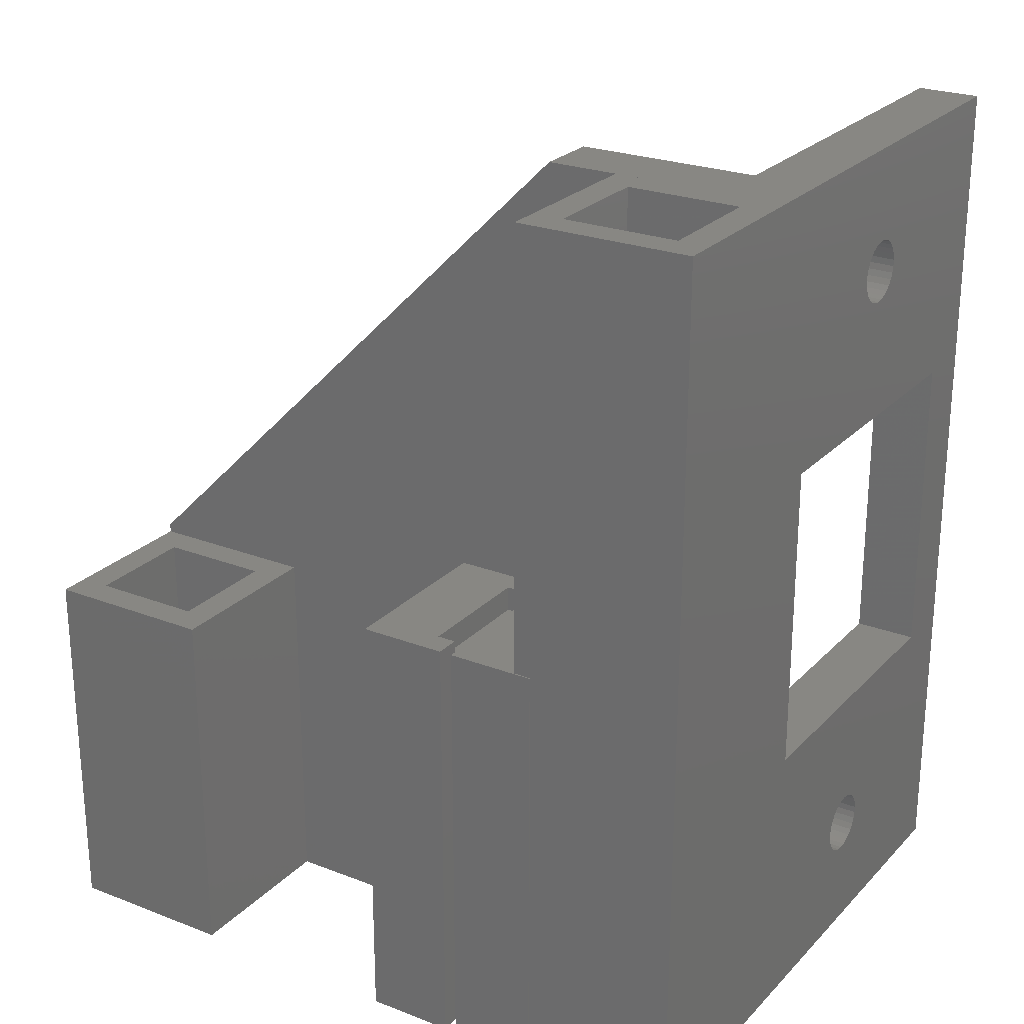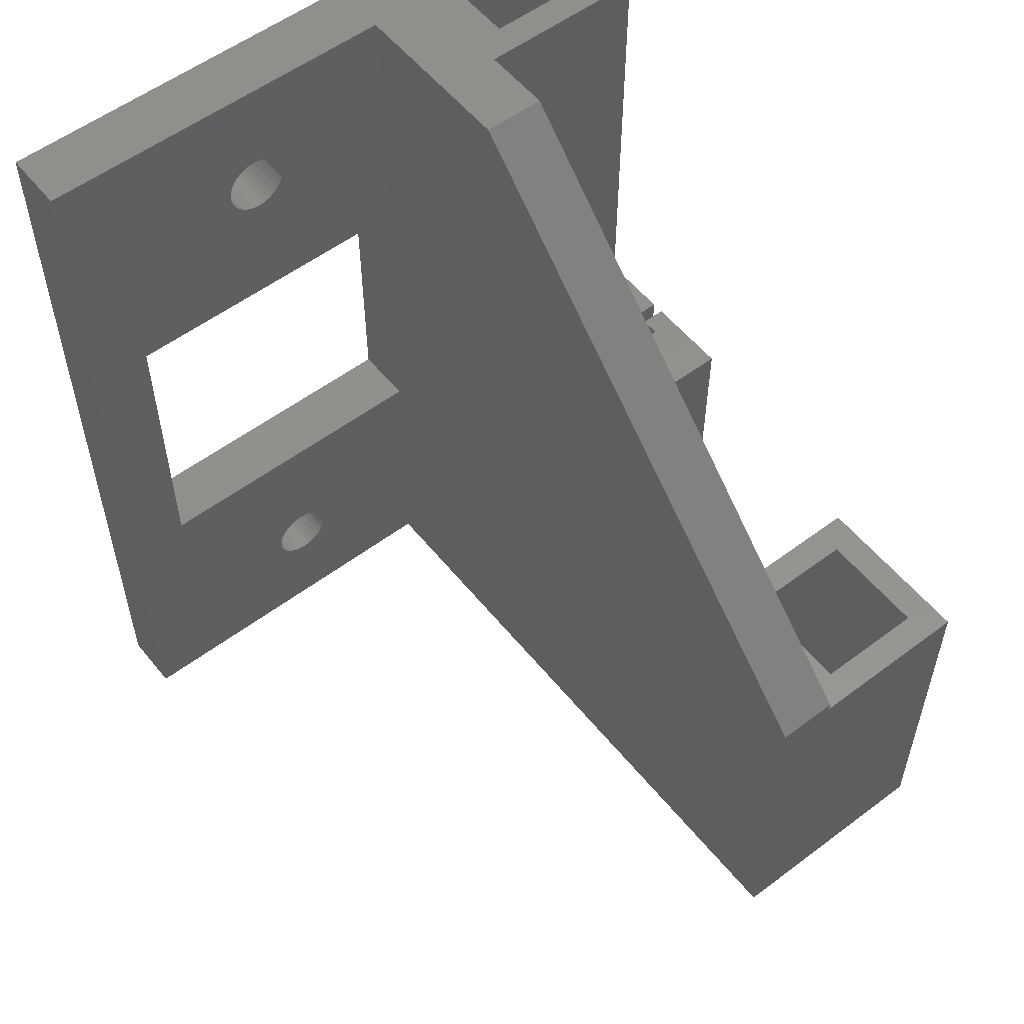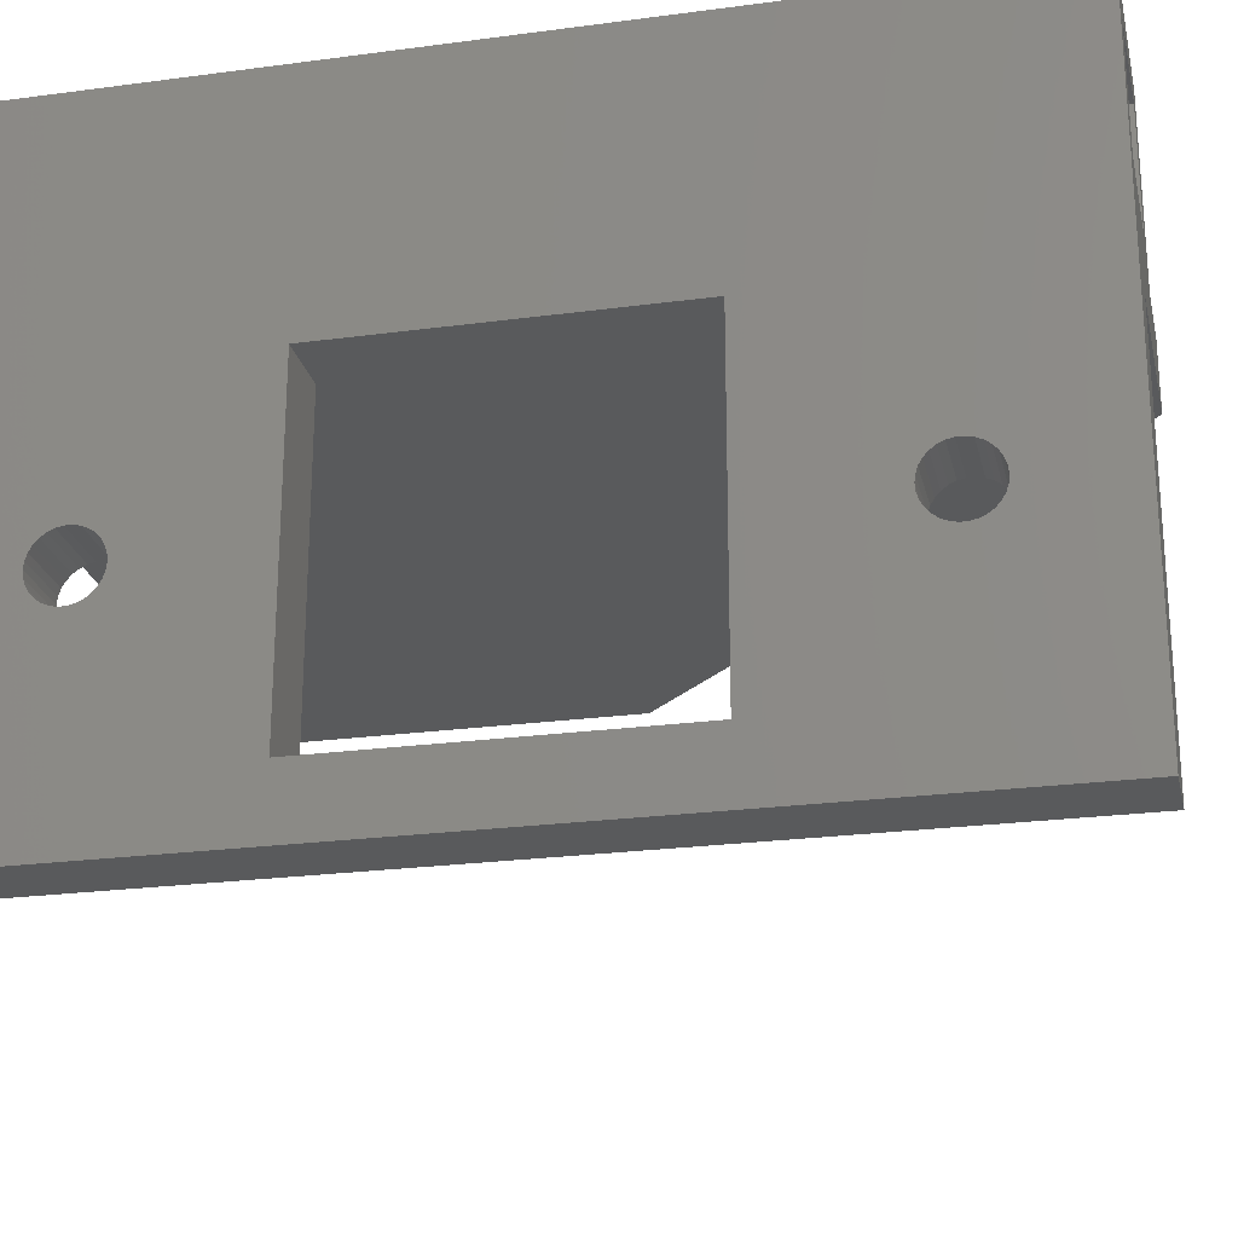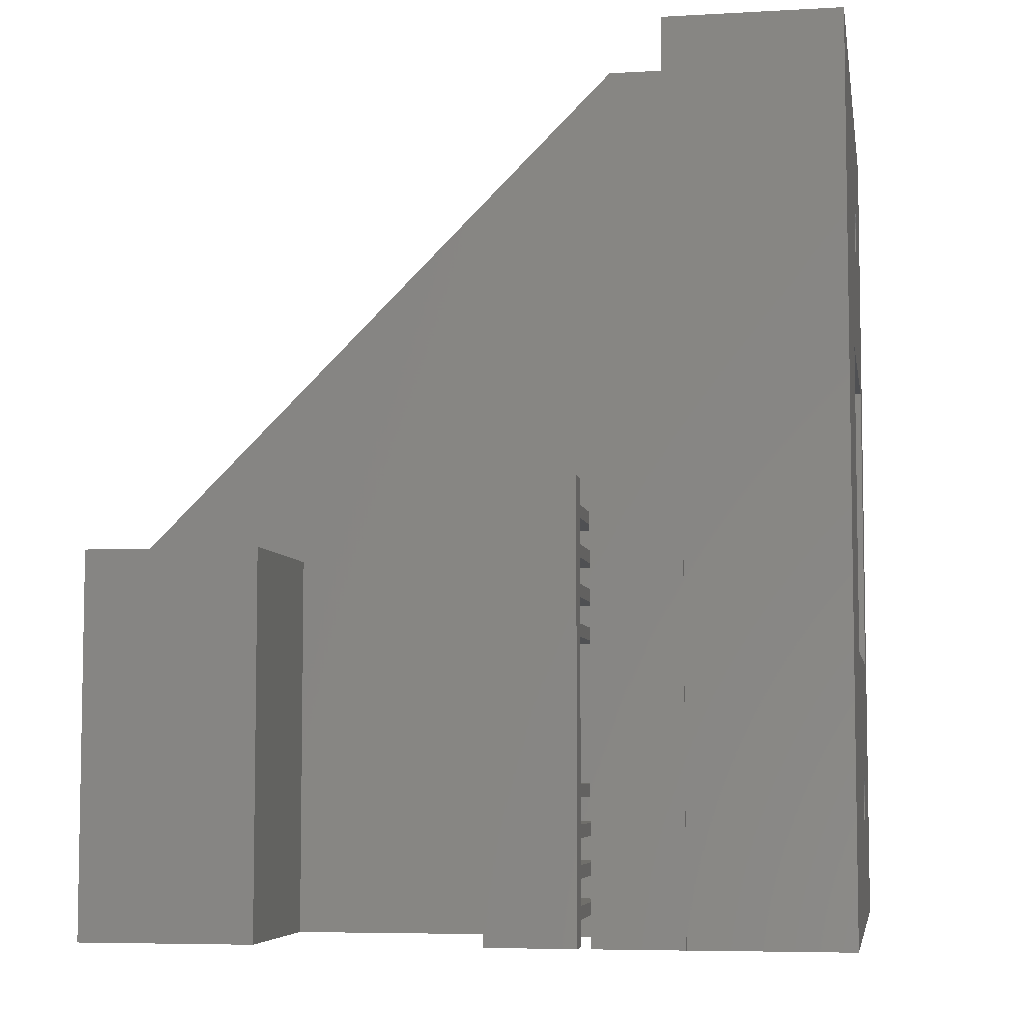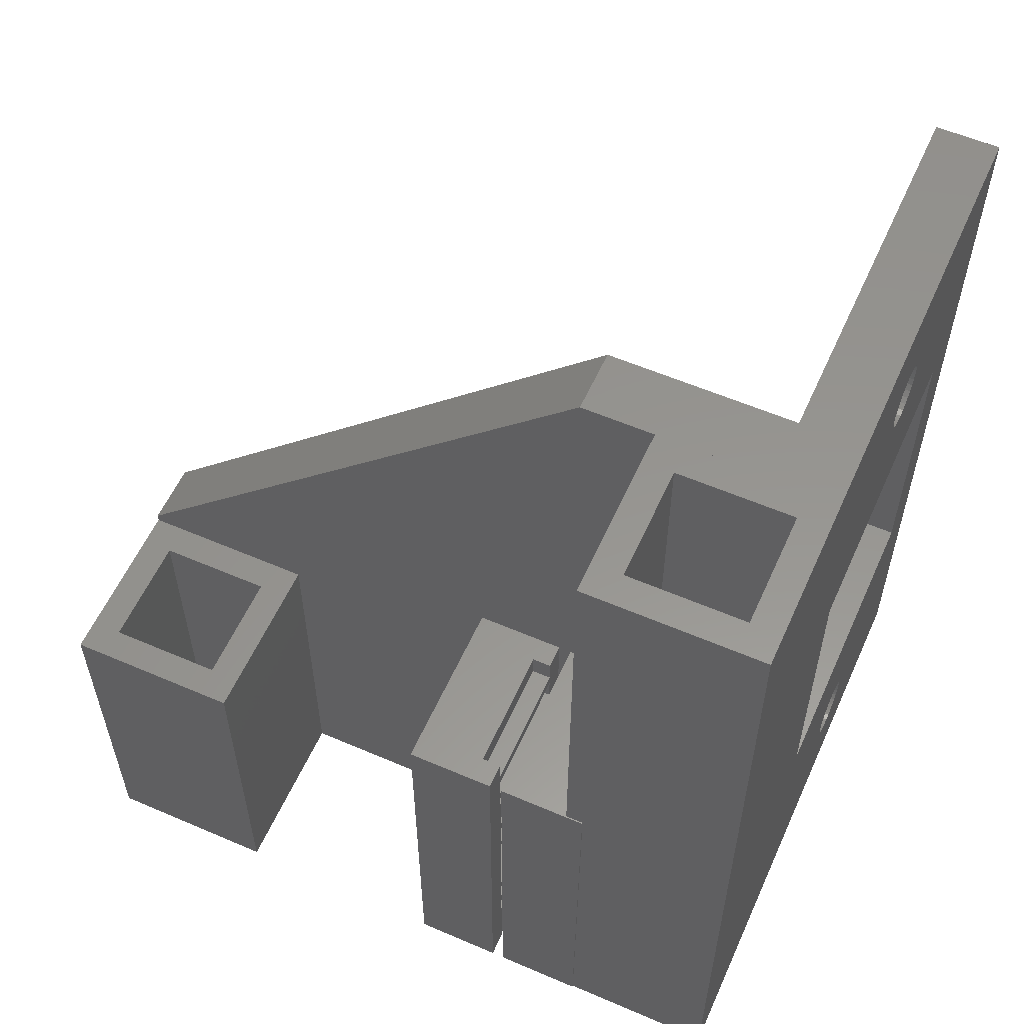
<metadata>
{"format":"stl","ext":"stl","renderer":"f3d","projection":"perspective","resolution":1024,"background":"white","views":[{"elev":24.6,"azim":-147.7,"up":"+Z"},{"elev":55.5,"azim":51.7,"up":"+Z"},{"elev":-23.7,"azim":-77.4,"up":"+Y"},{"elev":-6.2,"azim":-170.4,"up":"+Z"},{"elev":57.4,"azim":-155.9,"up":"+Z"}]}
</metadata>
<code>
# stl→obj: 274 verts, 564 faces
v -6.9 -5 22.5
v -6.9 0 0
v -6.9 -30 22.5
v -6.9 -16.48 62.28
v -6.9 -35 70
v -6.9 0 70
v -6.9 -35 0
v -6.9 -30 47.5
v -6.9 -16.03 12.02
v -6.9 -5 47.5
v -6.9 -19.99 10.26
v -6.9 -19.99 9.739
v -6.9 -19.88 9.227
v -6.9 -19.67 8.75
v -6.9 -19.36 8.327
v -6.9 -18.97 7.977
v -6.9 -18.52 7.716
v -6.9 -18.02 7.555
v -6.9 -16.98 7.555
v -6.9 -17.5 7.5
v -6.9 -16.48 7.716
v -6.9 -16.03 7.977
v -6.9 -15.64 8.327
v -6.9 -18.52 57.72
v -6.9 -18.97 57.98
v -6.9 -16.48 12.28
v -6.9 -19.36 11.67
v -6.9 -18.97 12.02
v -6.9 -15.33 8.75
v -6.9 -15.12 9.227
v -6.9 -18.52 12.28
v -6.9 -15.01 9.739
v -6.9 -18.02 12.45
v -6.9 -15.01 10.26
v -6.9 -17.5 12.5
v -6.9 -15.12 10.77
v -6.9 -16.98 12.45
v -6.9 -15.33 11.25
v -6.9 -15.64 11.67
v -6.9 -19.67 11.25
v -6.9 -19.88 10.77
v -6.9 -19.99 59.74
v -6.9 -19.99 60.26
v -6.9 -19.88 59.23
v -6.9 -19.67 58.75
v -6.9 -19.36 58.33
v -6.9 -18.02 57.55
v -6.9 -17.5 57.5
v -6.9 -16.98 57.55
v -6.9 -16.48 57.72
v -6.9 -15.33 58.75
v -6.9 -15.64 58.33
v -6.9 -16.03 57.98
v -6.9 -16.03 62.02
v -6.9 -15.12 59.23
v -6.9 -15.01 59.74
v -6.9 -15.01 60.26
v -6.9 -15.12 60.77
v -6.9 -15.33 61.25
v -6.9 -15.64 61.67
v -6.9 -16.98 62.45
v -6.9 -17.5 62.5
v -6.9 -18.02 62.45
v -6.9 -18.52 62.28
v -6.9 -18.97 62.02
v -6.9 -19.36 61.67
v -6.9 -19.67 61.25
v -6.9 -19.88 60.77
v -1.9 -35 0
v -1.9 -35 70
v -1.9 -5 0
v 5.5 0 0
v -4.5 2.4 0
v -6.9 8.882e-16 0
v -6.9 13.8 0
v -4.5 11.4 0
v 5.5 13.8 0
v 5.5 8.882e-16 0
v 12.5 13.9 0
v 5.5 13.9 0
v 13.5 0 0
v 13.5 1.9 0
v 15 1.9 0
v 12.5 0 0
v 15 11.9 0
v 13.5 13.9 0
v 20.5 13.9 0
v 4.5 11.4 0
v 4.5 2.4 0
v 13.5 11.9 0
v 20.5 0 0
v 51.9 0 0
v 51.9 -5 0
v 5.5 0 35
v 12.57 0 70
v 20.5 0 35
v 51.9 0 30.67
v 13.5 0 35
v 12.5 0 35
v 12.57 -5 70
v -1.9 -5 70
v -1.9 -5 47.5
v -1.9 -30 47.5
v -1.9 -30 22.5
v -1.9 -5 22.5
v -1.9 -19.99 10.26
v -1.9 -19.99 9.739
v -1.9 -19.88 10.77
v -1.9 -19.67 11.25
v -1.9 -19.36 11.67
v -1.9 -18.97 12.02
v -1.9 -18.52 12.28
v -1.9 -18.02 12.45
v -1.9 -17.5 12.5
v -1.9 -16.98 12.45
v -1.9 -16.48 12.28
v -1.9 -16.03 12.02
v -1.9 -15.64 11.67
v -1.9 -15.33 11.25
v -1.9 -15.12 10.77
v -1.9 -15.01 10.26
v -1.9 -15.01 9.739
v -1.9 -15.12 9.227
v -1.9 -15.33 8.75
v -1.9 -15.64 8.327
v -1.9 -16.03 7.977
v -1.9 -16.48 7.716
v -1.9 -16.98 7.555
v -1.9 -17.5 7.5
v -1.9 -18.02 7.555
v -1.9 -18.52 7.716
v -1.9 -18.97 7.977
v -1.9 -19.36 8.327
v -1.9 -19.67 8.75
v -1.9 -19.88 9.227
v -1.9 -19.99 60.26
v -1.9 -19.99 59.74
v -1.9 -19.88 60.77
v -1.9 -19.67 61.25
v -1.9 -19.36 61.67
v -1.9 -18.97 62.02
v -1.9 -18.52 62.28
v -1.9 -18.02 62.45
v -1.9 -17.5 62.5
v -1.9 -16.98 62.45
v -1.9 -16.48 62.28
v -1.9 -16.03 62.02
v -1.9 -15.64 61.67
v -1.9 -15.33 61.25
v -1.9 -15.12 60.77
v -1.9 -15.01 60.26
v -1.9 -15.01 59.74
v -1.9 -15.12 59.23
v -1.9 -15.33 58.75
v -1.9 -15.64 58.33
v -1.9 -16.03 57.98
v -1.9 -16.48 57.72
v -1.9 -16.98 57.55
v -1.9 -17.5 57.5
v -1.9 -18.02 57.55
v -1.9 -18.52 57.72
v -1.9 -18.97 57.98
v -1.9 -19.36 58.33
v -1.9 -19.67 58.75
v -1.9 -19.88 59.23
v 51.9 -5 30.67
v 20.5 1.9 12.5
v 20.5 1.9 22.5
v 20.5 11.9 22.5
v 20.5 13.9 35
v 20.5 11.9 12.5
v 13.5 13.9 35
v 13.5 1.9 33
v 13.5 1.9 35
v 13.5 1.9 2
v 13.5 1.9 26
v 13.5 11.9 27
v 13.5 11.9 26
v 13.5 11.9 33
v 13.5 11.9 35
v 13.5 11.9 2
v 13.5 11.9 3
v 13.5 1.9 3
v 13.5 1.9 6
v 13.5 1.9 5
v 13.5 11.9 5
v 13.5 11.9 6
v 13.5 1.9 9
v 13.5 1.9 8
v 13.5 11.9 8
v 13.5 11.9 9
v 13.5 1.9 12
v 13.5 1.9 11
v 13.5 11.9 11
v 13.5 11.9 12
v 13.5 1.9 24
v 13.5 1.9 23
v 13.5 11.9 23
v 13.5 11.9 24
v 13.5 1.9 27
v 13.5 1.9 30
v 13.5 1.9 29
v 13.5 11.9 29
v 13.5 1.9 32
v 13.5 11.9 30
v 13.5 11.9 32
v 15 11.9 2
v 15 1.9 2
v 12.5 13.9 35
v 5.5 13.9 35
v 5.5 13.8 35
v -6.9 13.8 70
v 6.9 13.8 70
v 6.9 13.8 35
v -6.9 8.882e-16 70
v 6.9 8.882e-16 35
v 5.5 8.882e-16 35
v 6.9 8.882e-16 70
v -4.5 11.4 70
v -4.5 2.4 70
v 4.5 11.4 70
v 4.5 2.4 70
v 15 1.9 35
v 15 11.9 35
v 15 11.9 12.5
v 15 1.9 12.5
v 15 1.9 23
v 15 1.9 22.5
v 15 1.9 12
v 15 11.9 22.5
v 15 11.9 12
v 15 11.9 23
v 15 11.9 33
v 15 1.9 33
v 15 11.9 5
v 15 1.9 5
v 15 1.9 3
v 15 11.9 3
v 15 11.9 8
v 15 1.9 8
v 15 1.9 6
v 15 11.9 6
v 15 1.9 11
v 15 1.9 9
v 15 11.9 11
v 15 11.9 9
v 15 11.9 26
v 15 1.9 26
v 15 1.9 24
v 15 11.9 24
v 15 11.9 29
v 15 1.9 29
v 15 1.9 27
v 15 11.9 27
v 15 11.9 32
v 15 1.9 32
v 15 1.9 30
v 15 11.9 30
v 38.1 8.882e-16 0
v 38.1 8.882e-16 30
v 38.1 13.8 0
v 38.1 13.8 30
v 51.9 8.882e-16 0
v 51.9 8.882e-16 30
v 40.5 2.4 0
v 49.5 2.4 0
v 40.5 11.4 0
v 51.9 13.8 0
v 49.5 11.4 0
v 51.9 13.8 30
v 40.5 2.4 30
v 40.5 11.4 30
v 49.5 2.4 30
v 49.5 11.4 30
f 1 2 3
f 4 5 6
f 7 5 8
f 7 8 3
f 9 3 2
f 2 1 6
f 1 10 6
f 7 3 11
f 7 11 12
f 7 12 13
f 7 13 14
f 7 14 15
f 7 15 16
f 7 16 17
f 7 17 2
f 17 18 2
f 19 2 20
f 21 2 19
f 22 2 21
f 23 2 22
f 24 10 25
f 26 3 9
f 27 3 28
f 23 29 2
f 29 30 2
f 28 3 31
f 30 32 2
f 31 3 33
f 32 34 2
f 33 3 35
f 34 36 2
f 35 3 37
f 36 38 2
f 37 3 26
f 38 39 2
f 39 9 2
f 40 3 27
f 41 3 40
f 11 3 41
f 42 5 43
f 44 5 42
f 45 5 44
f 46 5 45
f 25 5 46
f 10 5 25
f 47 10 24
f 48 10 47
f 49 10 48
f 50 10 49
f 51 6 52
f 10 50 53
f 10 53 6
f 53 52 6
f 4 6 54
f 51 55 6
f 55 56 6
f 56 57 6
f 57 58 6
f 58 59 6
f 59 60 6
f 60 54 6
f 61 5 4
f 62 5 61
f 63 5 62
f 64 5 63
f 65 5 64
f 66 5 65
f 67 5 66
f 68 5 67
f 43 5 68
f 8 5 10
f 20 2 18
f 5 7 69
f 70 5 69
f 7 2 69
f 71 2 72
f 73 74 75
f 76 75 77
f 78 79 72
f 77 80 79
f 77 79 78
f 81 82 83
f 71 72 84
f 72 79 84
f 85 86 87
f 85 87 83
f 69 2 71
f 73 75 76
f 88 76 77
f 78 74 73
f 89 78 73
f 78 89 77
f 89 88 77
f 86 85 90
f 71 84 81
f 83 87 91
f 81 83 91
f 71 81 91
f 71 91 92
f 71 92 93
f 2 6 72
f 94 6 95
f 96 95 97
f 91 97 92
f 98 95 96
f 99 95 98
f 81 84 98
f 94 95 99
f 72 6 94
f 96 97 91
f 99 98 84
f 6 5 70
f 100 6 101
f 101 6 70
f 95 6 100
f 102 103 10
f 10 103 8
f 103 104 8
f 8 104 3
f 104 105 1
f 3 104 1
f 106 107 11
f 11 107 12
f 108 106 41
f 41 106 11
f 109 108 40
f 40 108 41
f 110 109 27
f 27 109 40
f 111 110 28
f 28 110 27
f 112 111 31
f 31 111 28
f 113 112 33
f 33 112 31
f 114 113 35
f 35 113 33
f 115 114 37
f 37 114 35
f 116 115 26
f 26 115 37
f 117 116 9
f 9 116 26
f 118 117 39
f 39 117 9
f 38 119 118
f 39 38 118
f 36 120 119
f 38 36 119
f 34 121 120
f 36 34 120
f 122 121 34
f 32 122 34
f 123 122 32
f 30 123 32
f 124 123 30
f 29 124 30
f 125 124 29
f 23 125 29
f 126 125 23
f 22 126 23
f 127 126 22
f 21 127 22
f 128 127 21
f 19 128 21
f 129 128 19
f 20 129 19
f 130 129 20
f 18 130 20
f 131 130 18
f 17 131 18
f 132 131 17
f 16 132 17
f 133 132 16
f 15 133 16
f 133 15 134
f 134 15 14
f 134 14 135
f 135 14 13
f 135 13 107
f 107 13 12
f 136 137 43
f 43 137 42
f 138 136 68
f 68 136 43
f 139 138 67
f 67 138 68
f 140 139 66
f 66 139 67
f 141 140 65
f 65 140 66
f 142 141 64
f 64 141 65
f 143 142 63
f 63 142 64
f 144 143 62
f 62 143 63
f 145 144 61
f 61 144 62
f 146 145 4
f 4 145 61
f 147 146 54
f 54 146 4
f 148 147 60
f 60 147 54
f 59 149 148
f 60 59 148
f 58 150 149
f 59 58 149
f 57 151 150
f 58 57 150
f 152 151 57
f 56 152 57
f 153 152 56
f 55 153 56
f 154 153 55
f 51 154 55
f 155 154 51
f 52 155 51
f 156 155 52
f 53 156 52
f 157 156 53
f 50 157 53
f 158 157 50
f 49 158 50
f 159 158 49
f 48 159 49
f 160 159 48
f 47 160 48
f 161 160 47
f 24 161 47
f 162 161 24
f 25 162 24
f 163 162 25
f 46 163 25
f 163 46 164
f 164 46 45
f 164 45 165
f 165 45 44
f 165 44 137
f 137 44 42
f 128 69 71
f 124 125 71
f 70 69 104
f 70 104 103
f 162 70 102
f 104 69 107
f 127 128 71
f 104 107 106
f 126 127 71
f 104 106 108
f 142 143 101
f 104 108 109
f 104 109 110
f 118 119 71
f 104 110 111
f 125 126 71
f 103 102 70
f 122 123 71
f 123 124 71
f 121 122 71
f 120 121 71
f 119 120 71
f 129 69 128
f 130 69 129
f 131 69 130
f 132 69 131
f 133 69 132
f 134 69 133
f 135 69 134
f 107 69 135
f 163 164 70
f 136 70 137
f 138 70 136
f 139 70 138
f 140 70 139
f 141 70 140
f 143 144 101
f 142 70 141
f 164 165 70
f 101 70 142
f 144 145 101
f 145 146 101
f 146 147 101
f 149 150 102
f 158 159 102
f 101 148 102
f 101 147 148
f 148 149 102
f 150 151 102
f 151 152 102
f 152 153 102
f 153 154 102
f 154 155 102
f 155 156 102
f 156 157 102
f 157 158 102
f 159 160 102
f 160 161 102
f 161 162 102
f 163 70 162
f 137 70 165
f 111 112 104
f 105 118 71
f 105 117 118
f 105 116 117
f 105 115 116
f 105 114 115
f 105 113 114
f 105 112 113
f 105 104 112
f 10 1 105
f 93 10 105
f 71 93 105
f 93 166 10
f 166 102 10
f 166 100 102
f 101 102 100
f 166 93 92
f 97 166 92
f 167 91 87
f 96 91 167
f 168 169 96
f 96 167 168
f 170 169 87
f 170 96 169
f 169 171 87
f 171 167 87
f 86 172 87
f 87 172 170
f 81 98 82
f 173 98 174
f 82 98 175
f 176 177 178
f 179 180 172
f 90 172 86
f 181 172 90
f 182 172 181
f 183 175 98
f 184 185 98
f 182 175 183
f 185 183 98
f 186 172 182
f 187 172 186
f 188 189 98
f 187 185 184
f 189 184 98
f 190 172 187
f 191 172 190
f 185 187 186
f 192 193 98
f 191 189 188
f 193 188 98
f 194 172 191
f 195 172 194
f 196 197 98
f 195 193 192
f 197 192 98
f 198 172 195
f 199 172 198
f 200 176 98
f 199 197 196
f 176 196 98
f 178 172 199
f 177 172 178
f 193 195 194
f 201 202 98
f 177 176 200
f 202 200 98
f 203 172 177
f 173 179 204
f 173 204 98
f 205 202 201
f 204 201 98
f 206 172 205
f 205 172 203
f 179 172 206
f 197 199 198
f 202 205 203
f 189 191 190
f 204 179 206
f 175 182 181
f 85 207 181
f 90 85 181
f 207 85 208
f 208 85 83
f 208 83 175
f 175 83 82
f 99 84 79
f 209 99 79
f 80 210 79
f 79 210 209
f 77 211 80
f 80 211 210
f 75 212 77
f 211 212 213
f 77 212 211
f 211 213 214
f 74 215 75
f 75 215 212
f 215 74 78
f 216 215 217
f 217 215 78
f 218 215 216
f 72 94 78
f 78 94 217
f 76 219 220
f 73 76 220
f 88 221 219
f 76 88 219
f 221 88 222
f 222 88 89
f 222 89 220
f 220 89 73
f 217 94 99
f 216 217 99
f 210 211 209
f 211 214 209
f 209 216 99
f 214 216 209
f 174 98 96
f 223 174 96
f 172 180 170
f 180 224 170
f 170 223 96
f 224 223 170
f 166 97 95
f 100 166 95
f 167 171 225
f 226 167 225
f 227 228 197
f 167 228 168
f 197 228 167
f 197 167 226
f 197 226 229
f 197 229 192
f 169 225 171
f 230 225 169
f 231 225 198
f 198 225 230
f 198 230 232
f 195 231 198
f 169 168 230
f 230 168 228
f 207 208 181
f 181 208 175
f 233 224 180
f 179 233 180
f 234 233 179
f 173 234 179
f 223 234 174
f 174 234 173
f 235 236 186
f 186 236 185
f 236 237 185
f 185 237 183
f 238 235 186
f 182 238 186
f 237 238 182
f 183 237 182
f 239 240 190
f 190 240 189
f 240 241 189
f 189 241 184
f 242 239 190
f 187 242 190
f 241 242 187
f 184 241 187
f 243 244 193
f 193 244 188
f 245 243 194
f 194 243 193
f 246 245 194
f 191 246 194
f 244 246 191
f 188 244 191
f 232 227 198
f 198 227 197
f 229 231 195
f 192 229 195
f 247 248 178
f 178 248 176
f 248 249 176
f 176 249 196
f 250 247 178
f 199 250 178
f 249 250 199
f 196 249 199
f 251 252 203
f 203 252 202
f 252 253 202
f 202 253 200
f 254 251 203
f 177 254 203
f 253 254 177
f 200 253 177
f 255 256 206
f 206 256 204
f 256 257 204
f 204 257 201
f 258 255 206
f 205 258 206
f 257 258 205
f 201 257 205
f 218 216 214
f 213 218 214
f 220 215 218
f 219 212 220
f 222 220 218
f 212 215 220
f 213 212 219
f 213 221 218
f 213 219 221
f 221 222 218
f 224 233 223
f 223 233 234
f 225 231 226
f 226 231 229
f 232 230 227
f 227 230 228
f 235 238 236
f 236 238 237
f 239 242 240
f 240 242 241
f 245 246 243
f 243 246 244
f 247 250 248
f 248 250 249
f 251 254 252
f 252 254 253
f 255 258 256
f 256 258 257
f 259 260 261
f 261 260 262
f 260 259 263
f 264 260 263
f 265 266 263
f 267 261 268
f 259 261 267
f 269 267 268
f 259 267 265
f 259 265 263
f 263 266 268
f 266 269 268
f 261 262 268
f 268 262 270
f 271 260 264
f 272 262 271
f 273 271 264
f 262 260 271
f 270 262 272
f 270 274 264
f 270 272 274
f 274 273 264
f 264 263 268
f 270 264 268
f 267 272 271
f 265 267 271
f 269 274 272
f 267 269 272
f 274 269 273
f 273 269 266
f 273 266 271
f 271 266 265

</code>
